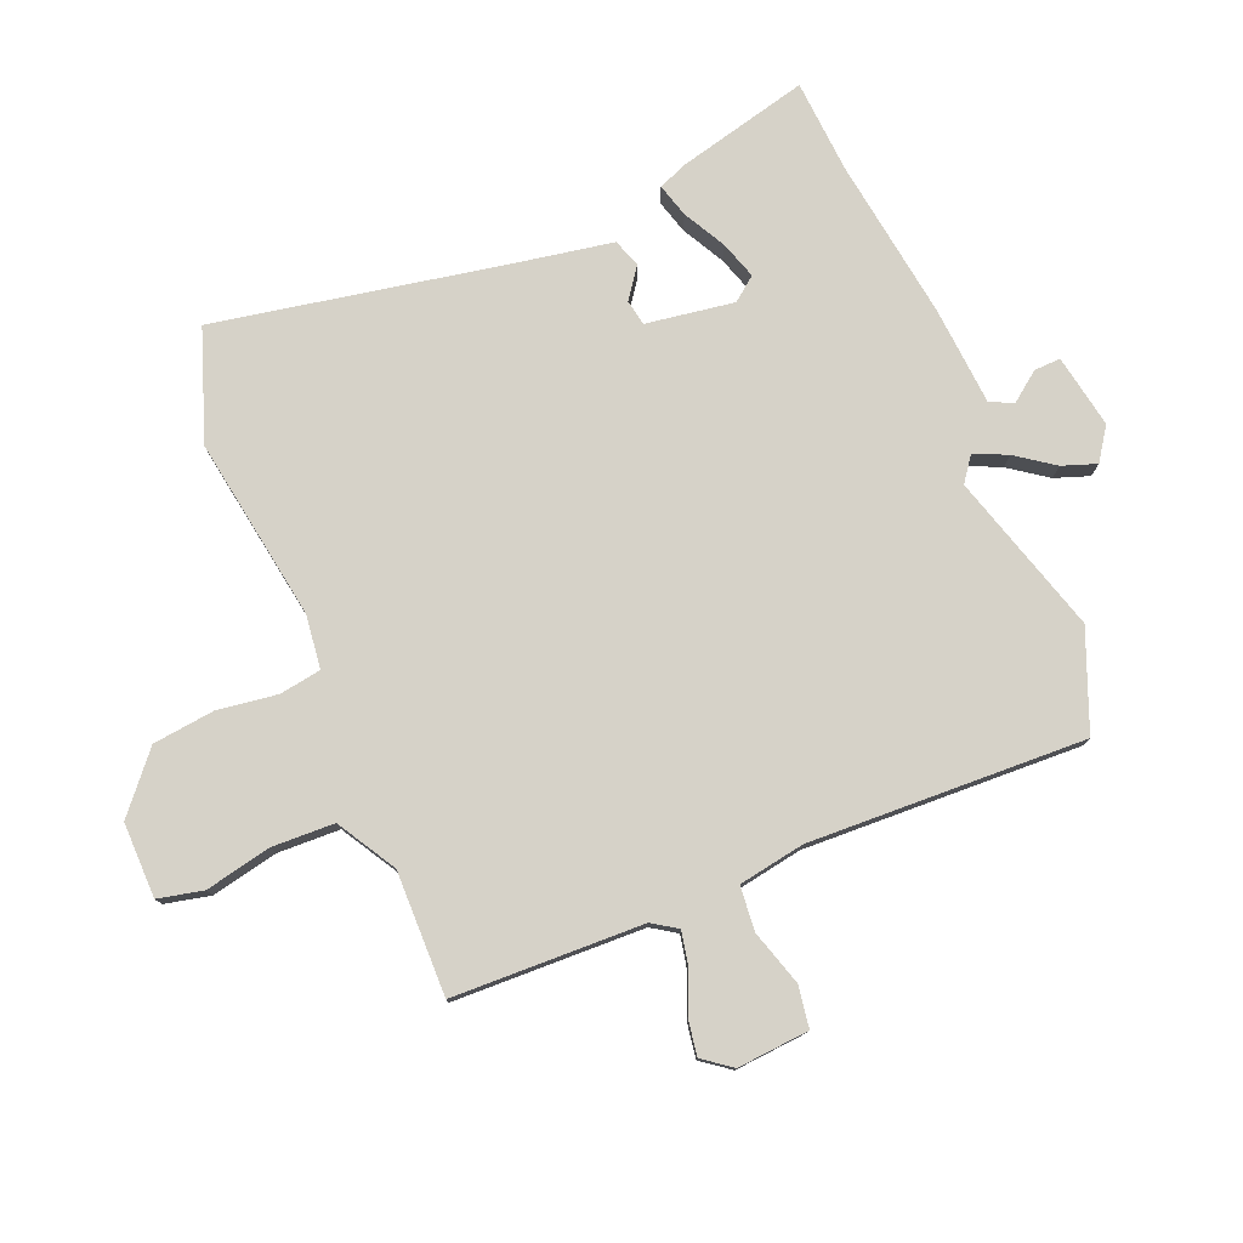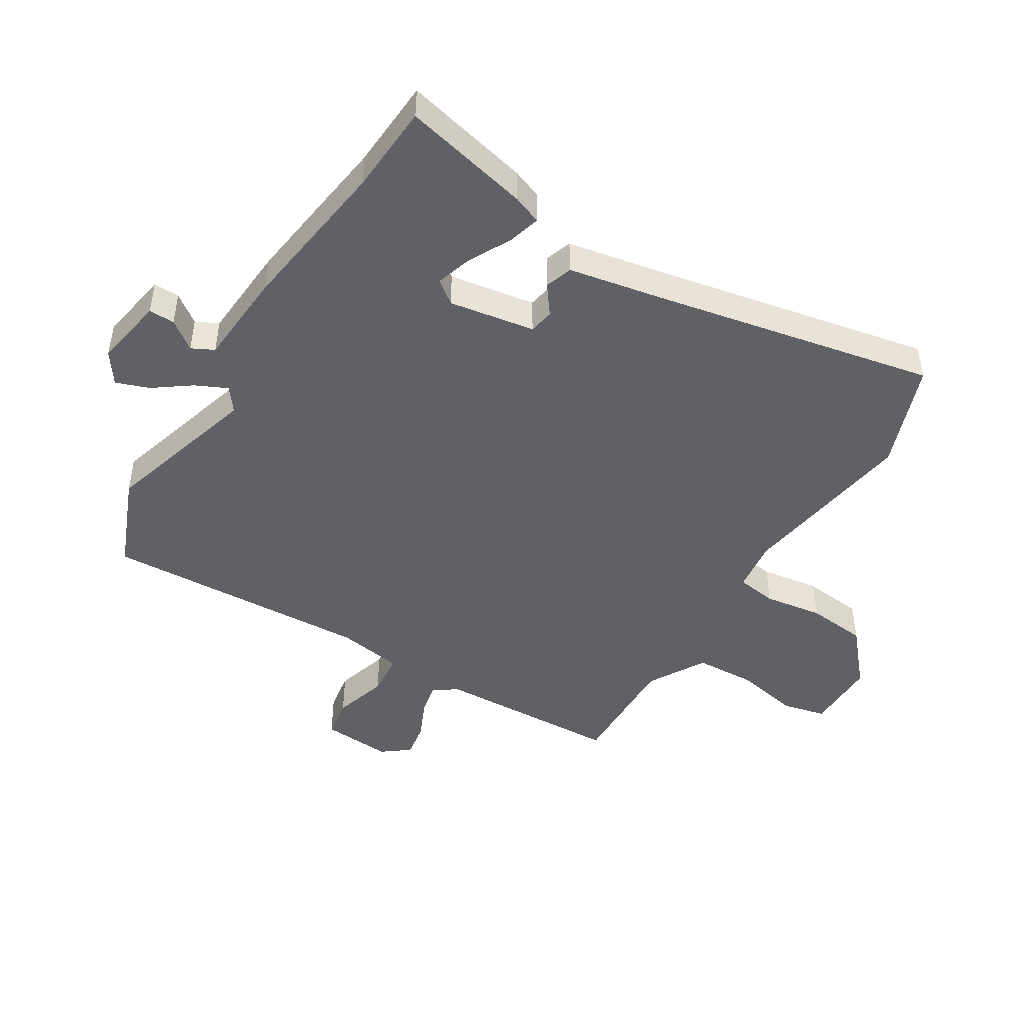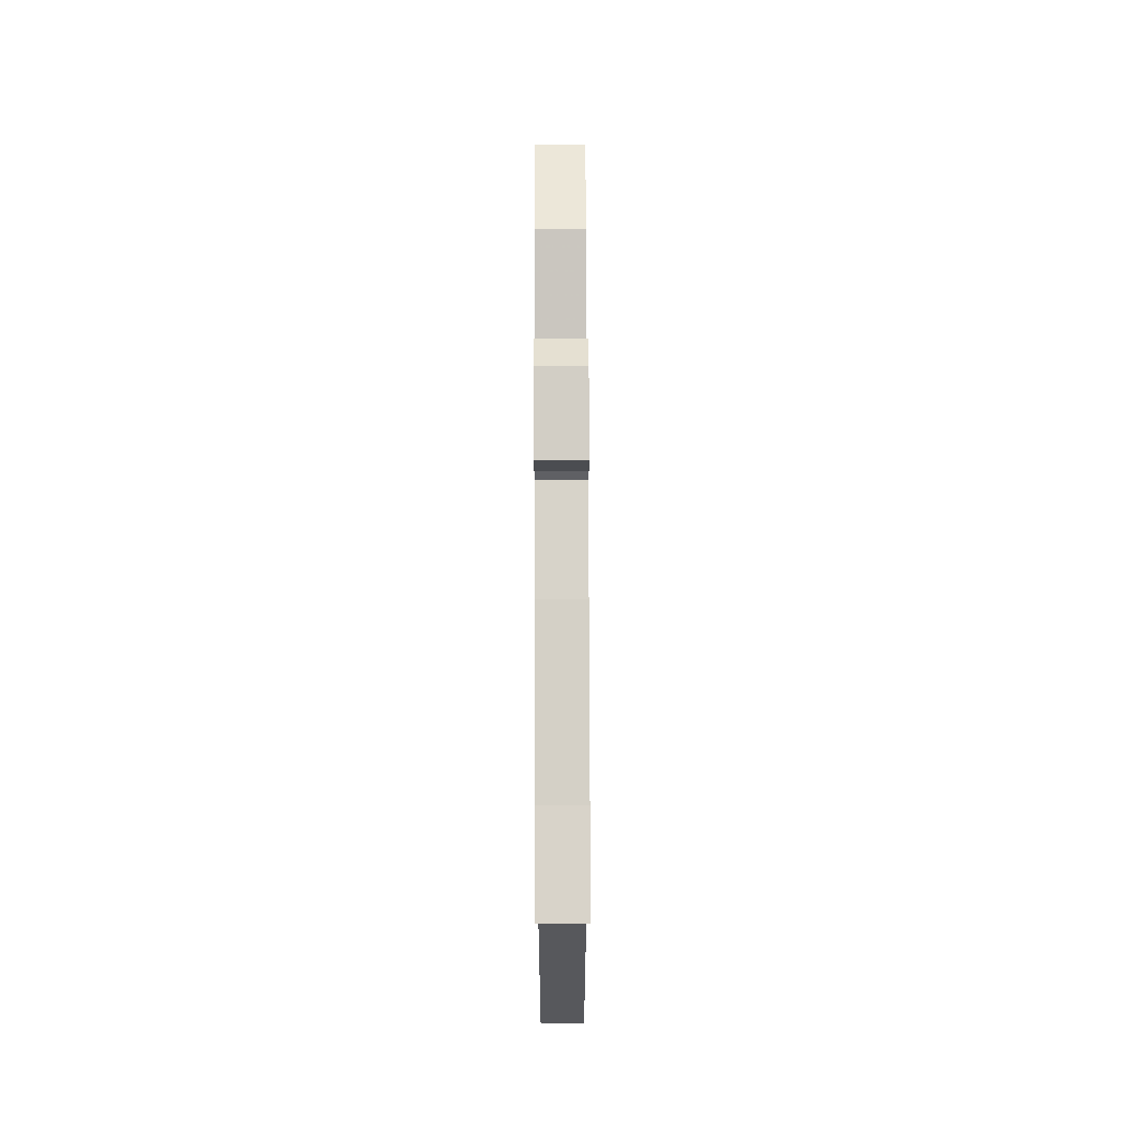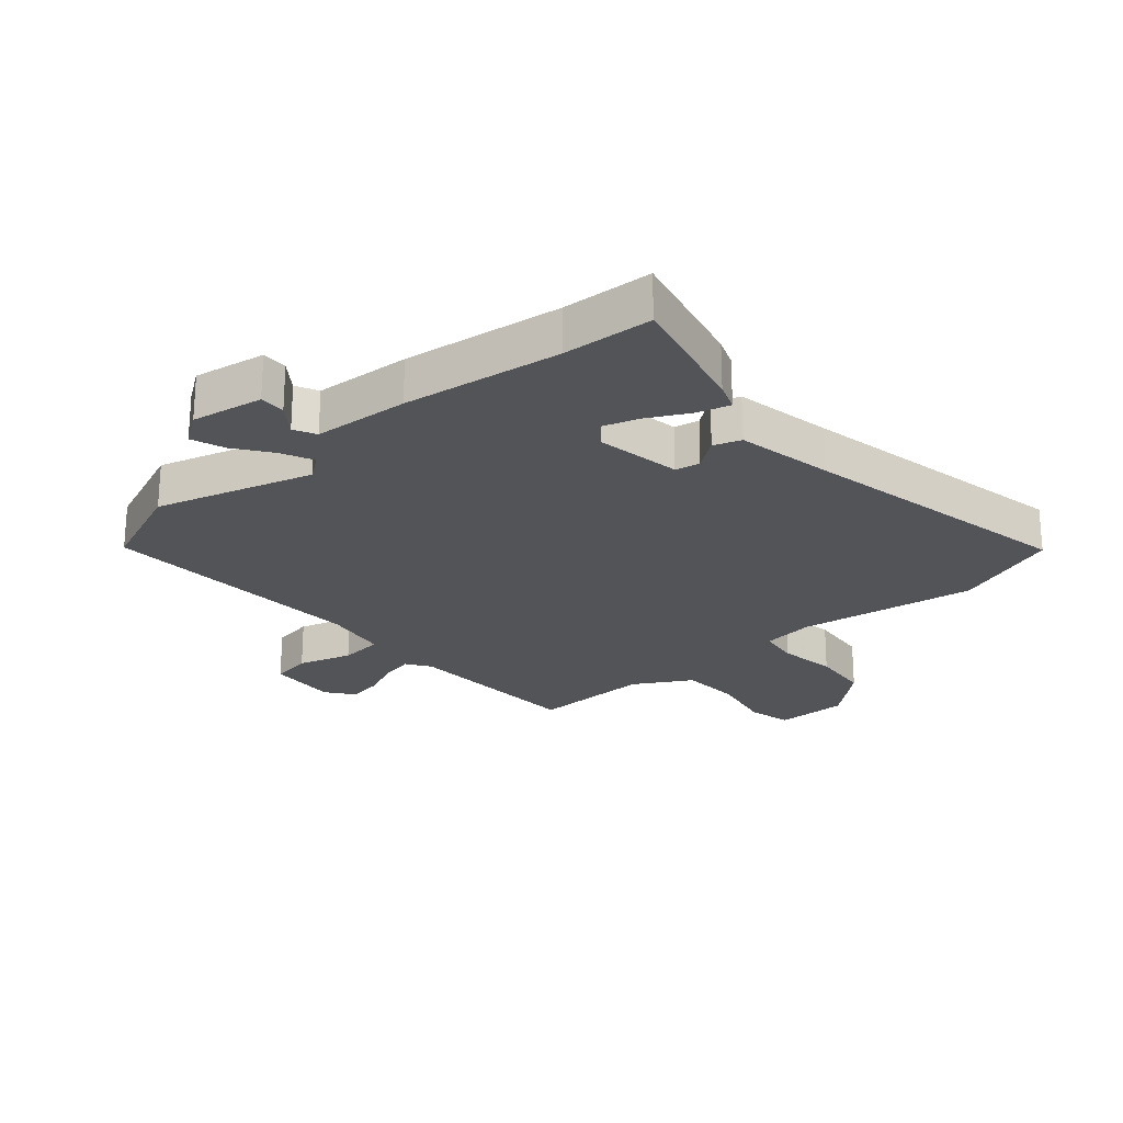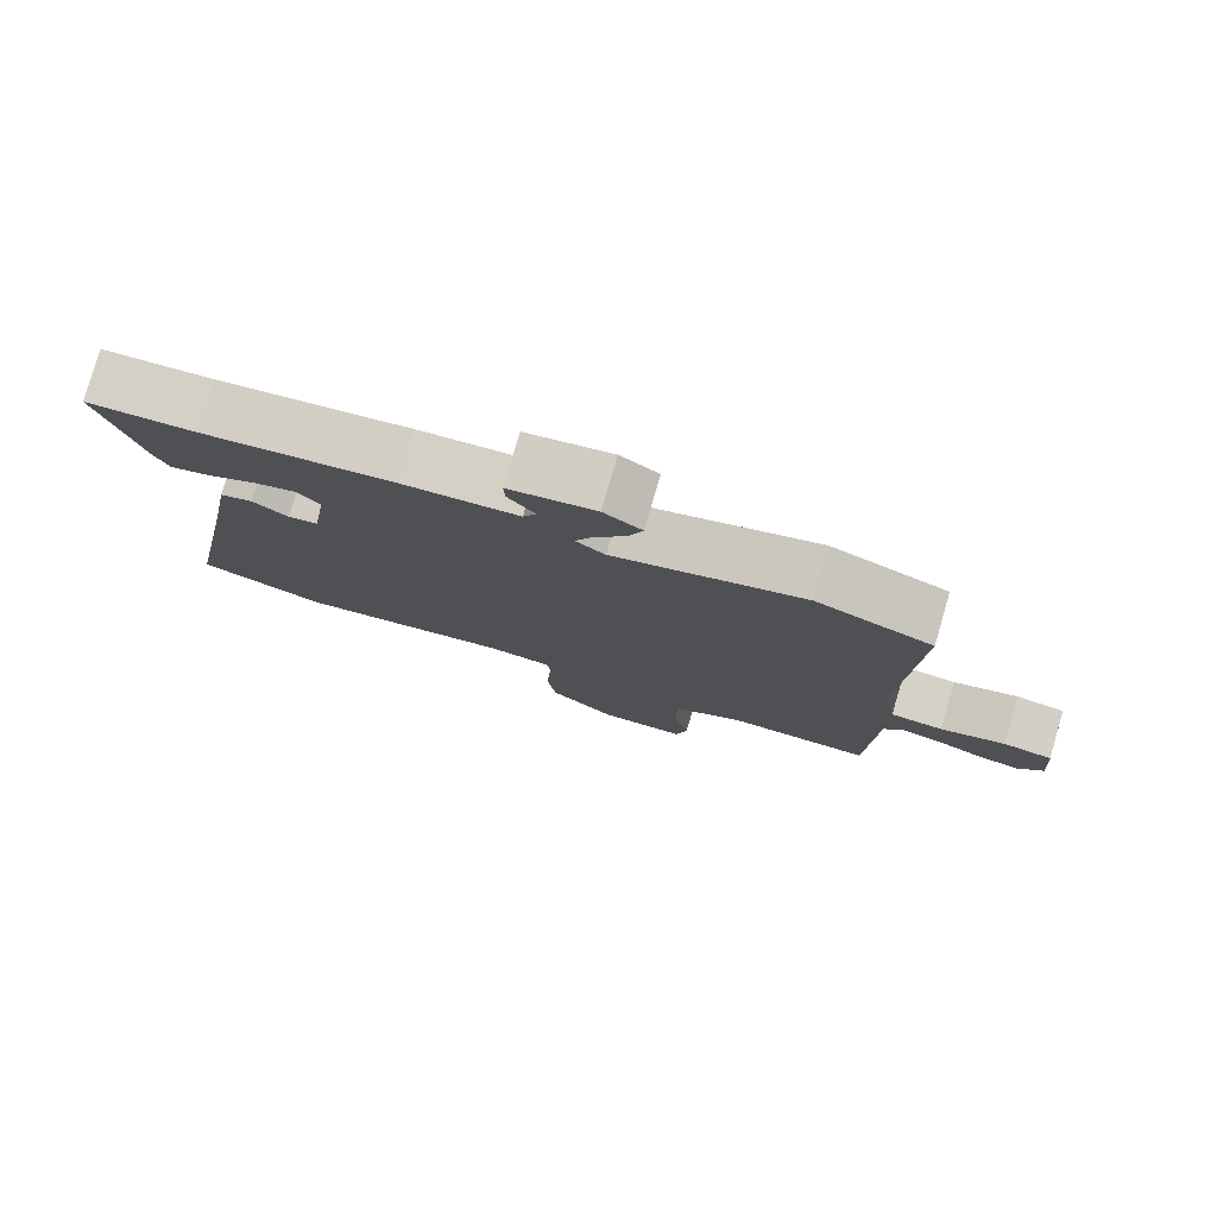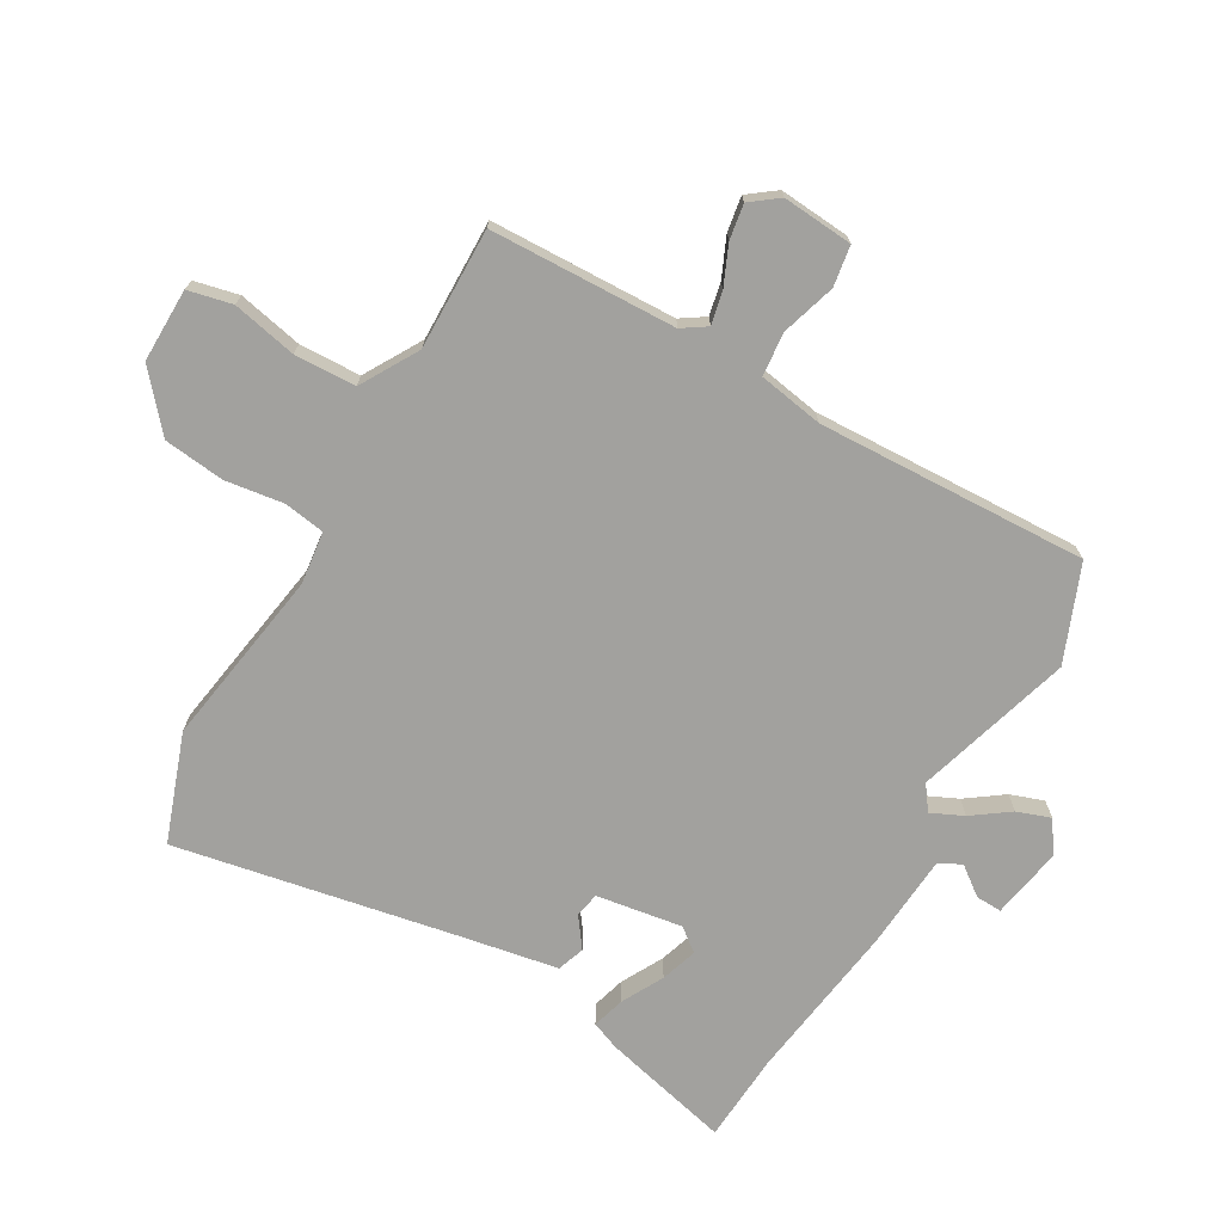
<metadata>
{"format":"obj","ext":"obj","renderer":"f3d","projection":"perspective","resolution":1024,"background":"white","views":[{"elev":78.1,"azim":-112.2,"up":"+Y"},{"elev":-46.3,"azim":59.3,"up":"+Y"},{"elev":71.7,"azim":89.8,"up":"+Z"},{"elev":-23.6,"azim":41.8,"up":"+Y"},{"elev":79.3,"azim":-163.7,"up":"+Z"},{"elev":-72.1,"azim":-119.5,"up":"+Y"}]}
</metadata>
<code>
v 0.551 0.07 -0.482
v 0.374 0.07 -0.544
v 0.08 0.07 -0.495
v -0.007 0.07 -0.505
v -0.018 0.07 -0.572
v -0.005 0.07 -0.669
v -0.017 0.07 -0.769
v -0.108 0.07 -0.846
v -0.229 0.07 -0.844
v -0.245 0.07 -0.771
v -0.222 0.07 -0.665
v -0.225 0.07 -0.564
v -0.319 0.07 -0.508
v -0.519 0.07 -0.51
v -0.527 0.07 -0.203
v -0.553 0.07 -0.163
v -0.607 0.07 -0.174
v -0.672 0.07 -0.202
v -0.73 0.07 -0.211
v -0.764 0.07 -0.165
v -0.754 0.07 -0.049
v -0.687 0.07 -0.039
v -0.598 0.07 -0.067
v -0.526 0.07 -0.061
v -0.507 0.07 0.046
v -0.522 0.07 0.491
v -0.364 0.07 0.553
v -0.106 0.07 0.474
v -0.066 0.07 0.503
v -0.09 0.07 0.556
v -0.133 0.07 0.617
v -0.152 0.07 0.672
v -0.1 0.07 0.707
v 0.018 0.07 0.685
v 0.016 0.07 0.642
v -0.02 0.07 0.595
v -0.002 0.07 0.558
v 0.156 0.07 0.545
v 0.417 0.07 0.506
v 0.566 0.07 0.495
v 0.513 0.07 0.284
v 0.494 0.07 0.237
v 0.44 0.07 0.253
v 0.372 0.07 0.29
v 0.312 0.07 0.31
v 0.282 0.07 0.272
v 0.303 0.07 0.13
v 0.344 0.07 0.122
v 0.393 0.07 0.157
v 0.438 0.07 0.141
v 0.466 0.07 -0.02
v 0.551 0 -0.482
v 0.374 0 -0.544
v 0.08 0 -0.495
v -0.007 0 -0.505
v -0.018 0 -0.572
v -0.005 0 -0.669
v -0.017 0 -0.769
v -0.108 0 -0.846
v -0.229 0 -0.844
v -0.245 0 -0.771
v -0.222 0 -0.665
v -0.225 0 -0.564
v -0.319 0 -0.508
v -0.519 0 -0.51
v -0.527 0 -0.203
v -0.553 0 -0.163
v -0.607 0 -0.174
v -0.672 0 -0.202
v -0.73 0 -0.211
v -0.764 0 -0.165
v -0.754 0 -0.049
v -0.687 0 -0.039
v -0.598 0 -0.067
v -0.526 0 -0.061
v -0.507 0 0.046
v -0.522 0 0.491
v -0.364 0 0.553
v -0.106 0 0.474
v -0.066 0 0.503
v -0.09 0 0.556
v -0.133 0 0.617
v -0.152 0 0.672
v -0.1 0 0.707
v 0.018 0 0.685
v 0.016 0 0.642
v -0.02 0 0.595
v -0.002 0 0.558
v 0.156 0 0.545
v 0.417 0 0.506
v 0.566 0 0.495
v 0.513 0 0.284
v 0.494 0 0.237
v 0.44 0 0.253
v 0.372 0 0.29
v 0.312 0 0.31
v 0.282 0 0.272
v 0.303 0 0.13
v 0.344 0 0.122
v 0.393 0 0.157
v 0.438 0 0.141
v 0.466 0 -0.02
f 48 49 50 51
f 1 2 3
f 51 1 3
f 48 51 3
f 47 48 3
f 46 47 3 4
f 42 43 44
f 41 42 44
f 40 41 44
f 39 40 44
f 39 44 45
f 38 39 45
f 37 38 45
f 34 35 36
f 33 34 36
f 32 33 36
f 31 32 36
f 30 31 36
f 29 30 36 37
f 25 26 27 28
f 24 25 28 29
f 21 22 23
f 20 21 23
f 19 20 23
f 18 19 23
f 17 18 23
f 16 17 23 24
f 37 45 46
f 29 37 46
f 24 29 46
f 16 24 46
f 15 16 46
f 9 10 11
f 8 9 11
f 7 8 11
f 6 7 11
f 5 6 11
f 4 5 11 12
f 46 4 12 13
f 13 14 15 46
f 102 101 100 99
f 54 53 52
f 54 52 102
f 54 102 99
f 54 99 98
f 55 54 98 97
f 95 94 93
f 95 93 92
f 95 92 91
f 95 91 90
f 96 95 90
f 96 90 89
f 96 89 88
f 87 86 85
f 87 85 84
f 87 84 83
f 87 83 82
f 87 82 81
f 88 87 81 80
f 79 78 77 76
f 80 79 76 75
f 74 73 72
f 74 72 71
f 74 71 70
f 74 70 69
f 74 69 68
f 75 74 68 67
f 97 96 88
f 97 88 80
f 97 80 75
f 97 75 67
f 97 67 66
f 62 61 60
f 62 60 59
f 62 59 58
f 62 58 57
f 62 57 56
f 63 62 56 55
f 64 63 55 97
f 97 66 65 64
f 1 52 53 2
f 2 53 54 3
f 3 54 55 4
f 4 55 56 5
f 5 56 57 6
f 6 57 58 7
f 7 58 59 8
f 8 59 60 9
f 9 60 61 10
f 10 61 62 11
f 11 62 63 12
f 12 63 64 13
f 13 64 65 14
f 14 65 66 15
f 15 66 67 16
f 16 67 68 17
f 17 68 69 18
f 18 69 70 19
f 19 70 71 20
f 20 71 72 21
f 21 72 73 22
f 22 73 74 23
f 23 74 75 24
f 24 75 76 25
f 25 76 77 26
f 26 77 78 27
f 27 78 79 28
f 28 79 80 29
f 29 80 81 30
f 30 81 82 31
f 31 82 83 32
f 32 83 84 33
f 33 84 85 34
f 34 85 86 35
f 35 86 87 36
f 36 87 88 37
f 37 88 89 38
f 38 89 90 39
f 39 90 91 40
f 40 91 92 41
f 41 92 93 42
f 42 93 94 43
f 43 94 95 44
f 44 95 96 45
f 45 96 97 46
f 46 97 98 47
f 47 98 99 48
f 48 99 100 49
f 49 100 101 50
f 50 101 102 51
f 51 102 52 1

</code>
